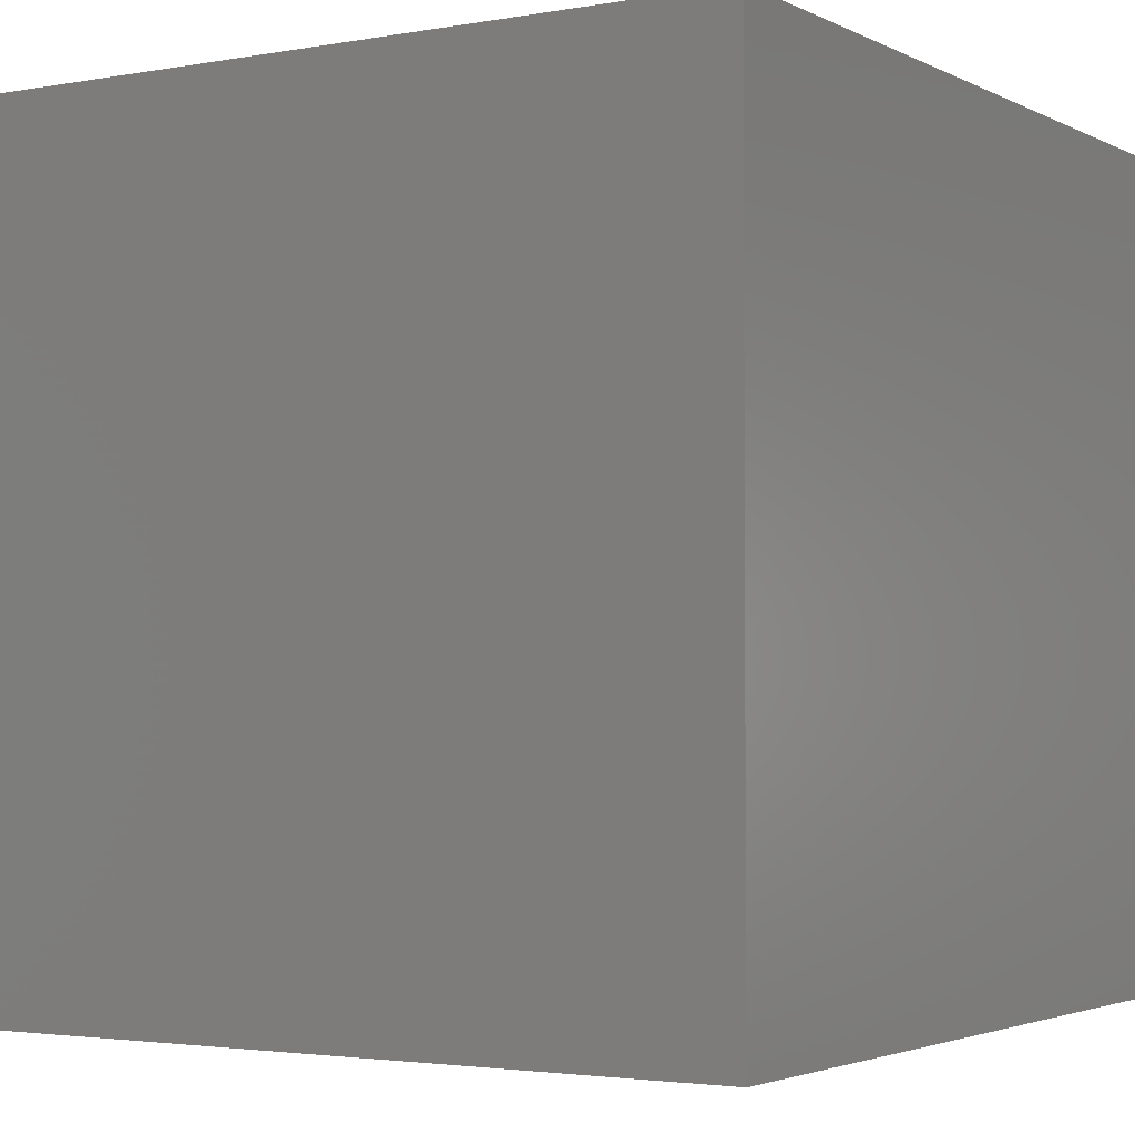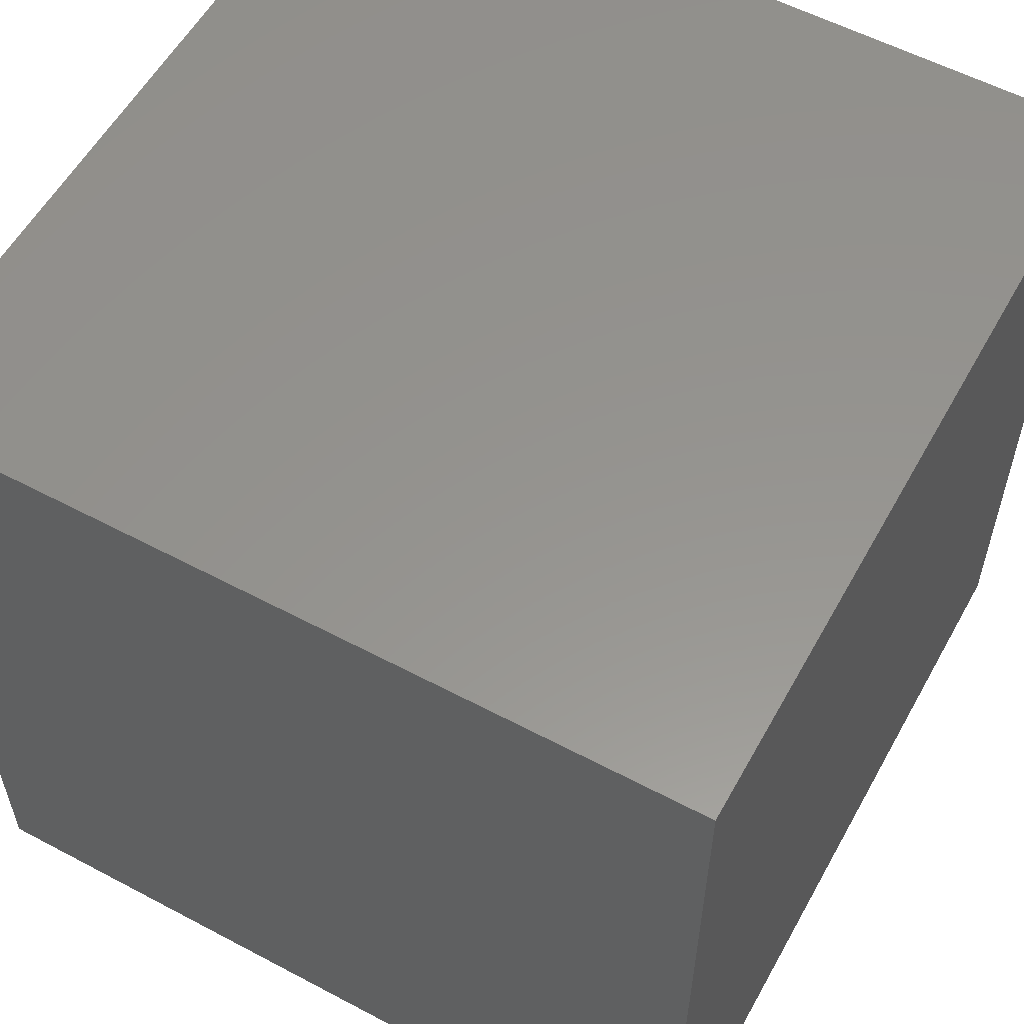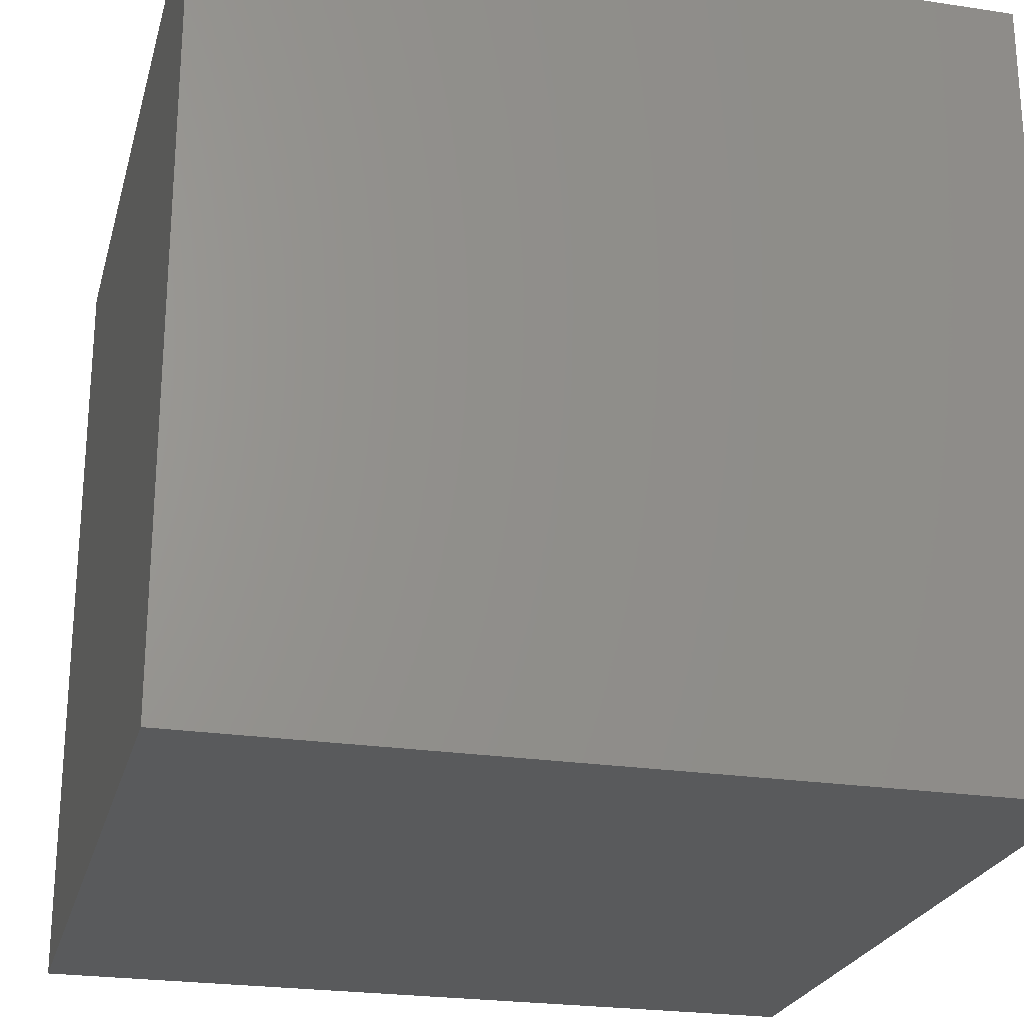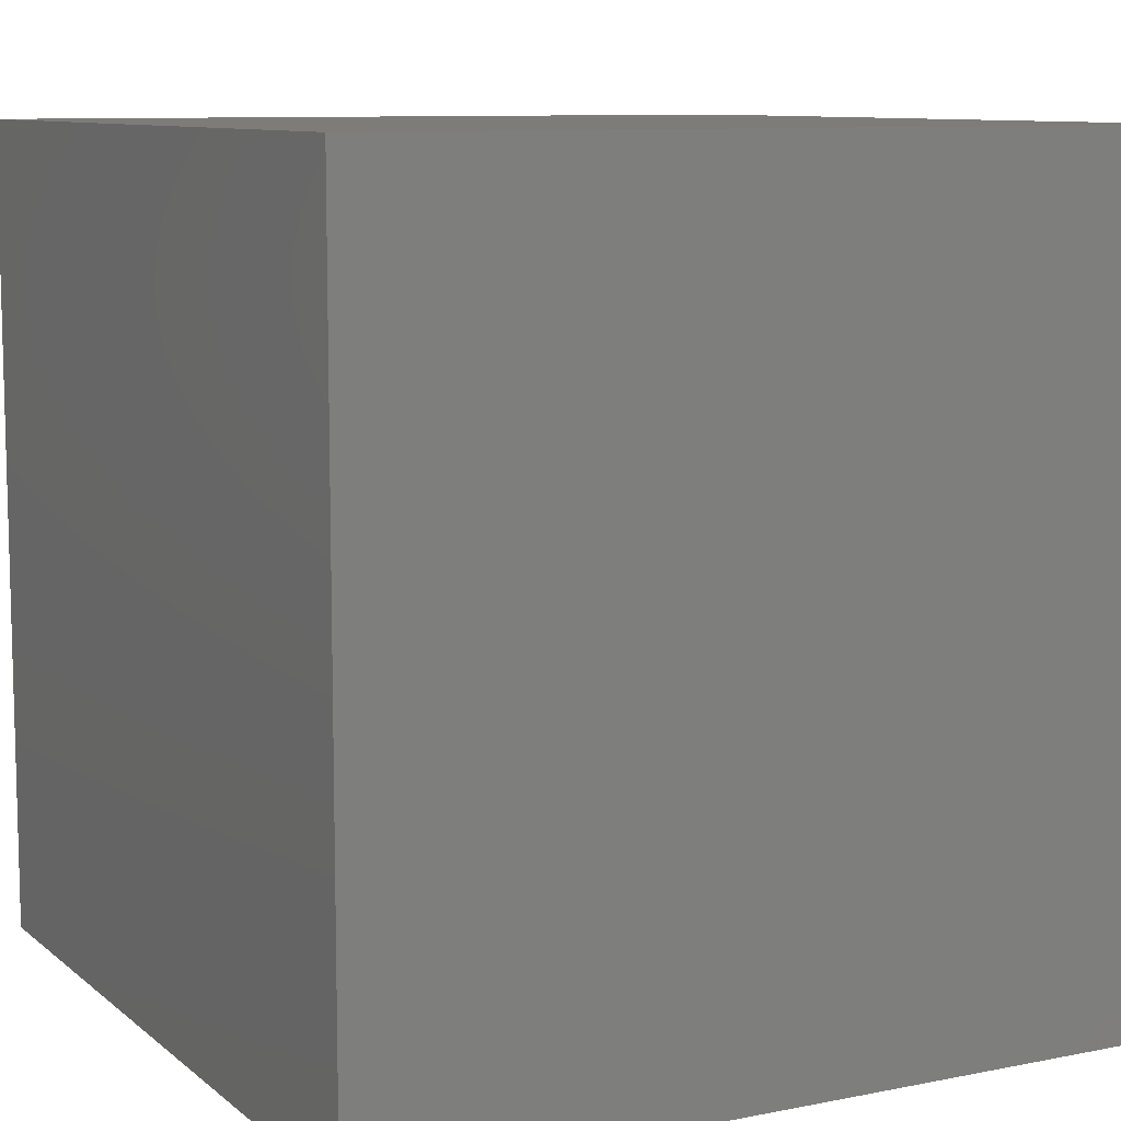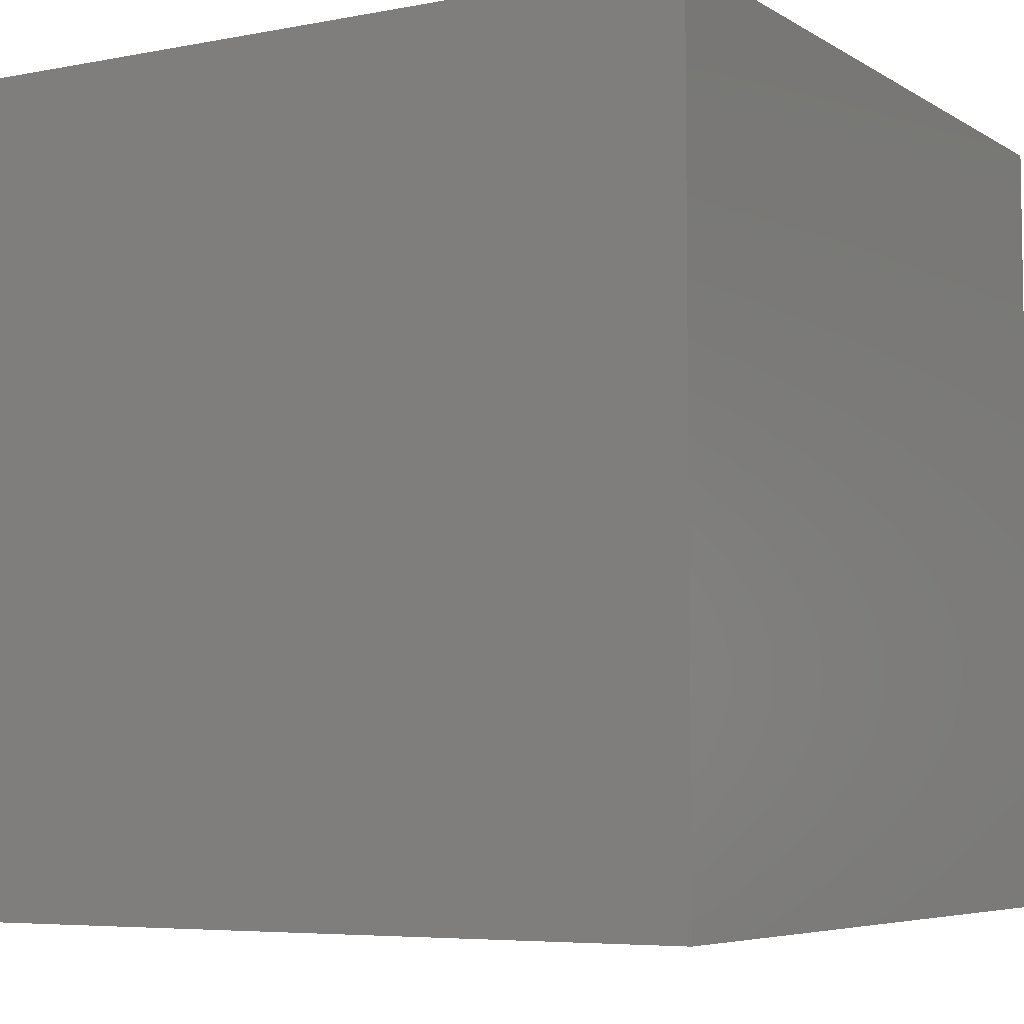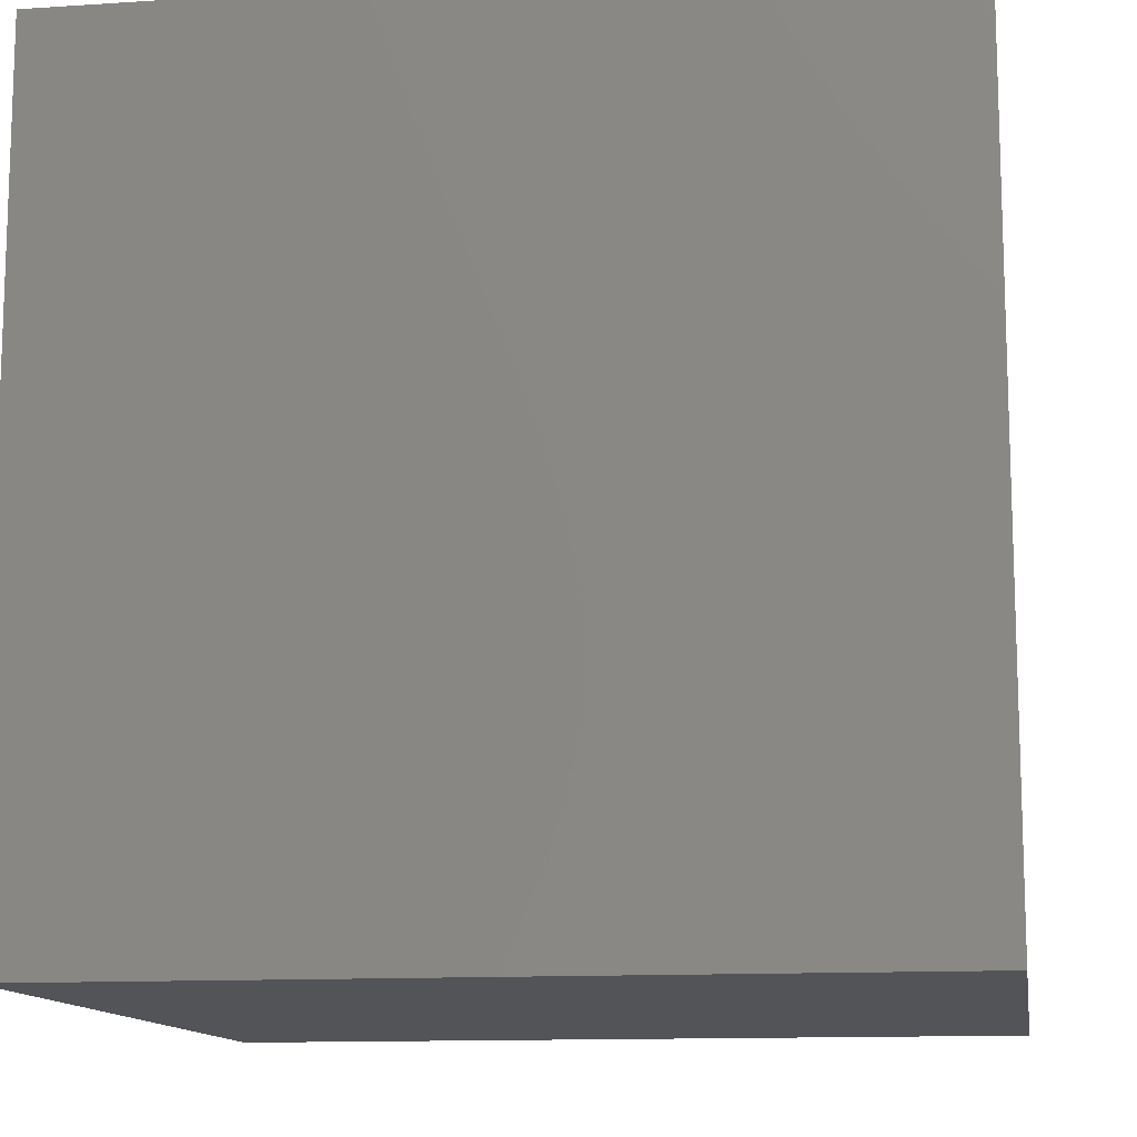
<metadata>
{"format":"stl","ext":"stl","renderer":"f3d","projection":"perspective","resolution":1024,"background":"white","views":[{"elev":-2.8,"azim":-58.1,"up":"+Y"},{"elev":57.0,"azim":-151.1,"up":"+Z"},{"elev":-24.0,"azim":-104.2,"up":"+Y"},{"elev":9.4,"azim":62.3,"up":"+Y"},{"elev":-5.8,"azim":30.5,"up":"+Z"},{"elev":-12.4,"azim":-171.2,"up":"+Z"}]}
</metadata>
<code>
# stl→obj: 8 verts, 12 faces
v -16.5 16.5 33
v 16.5 -16.5 33
v 16.5 16.5 33
v -16.5 -16.5 33
v -16.5 -16.5 0
v 16.5 16.5 0
v 16.5 -16.5 0
v -16.5 16.5 0
f 1 2 3
f 2 1 4
f 5 6 7
f 6 5 8
f 5 2 4
f 2 5 7
f 2 6 3
f 6 2 7
f 6 1 3
f 1 6 8
f 5 1 8
f 1 5 4

</code>
